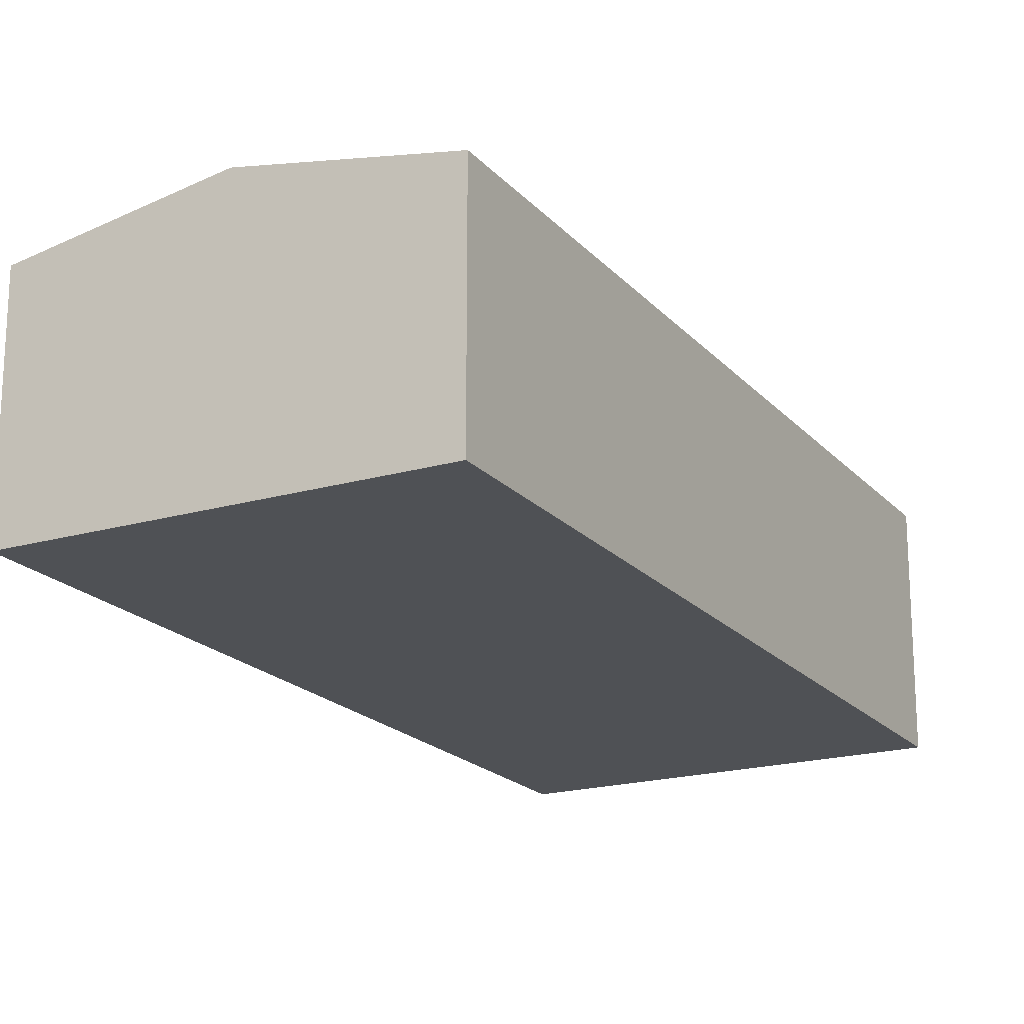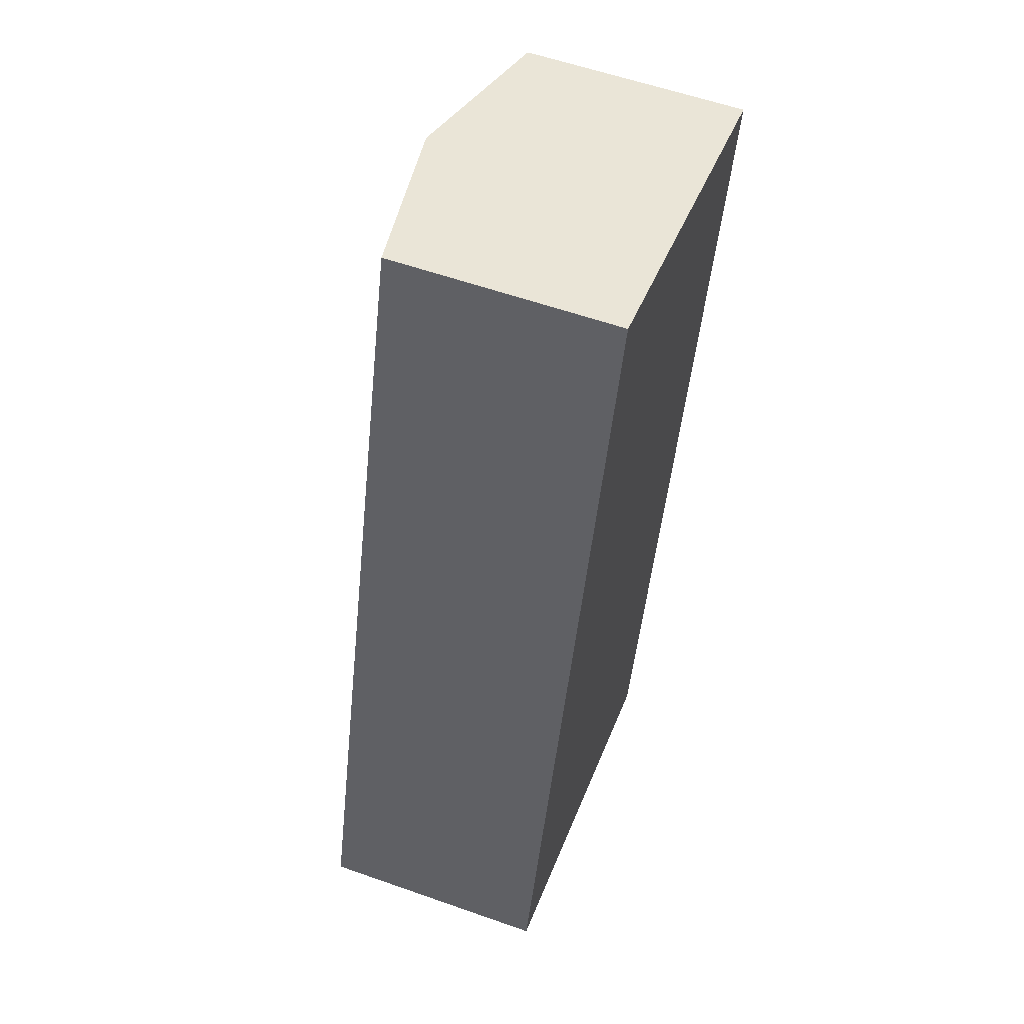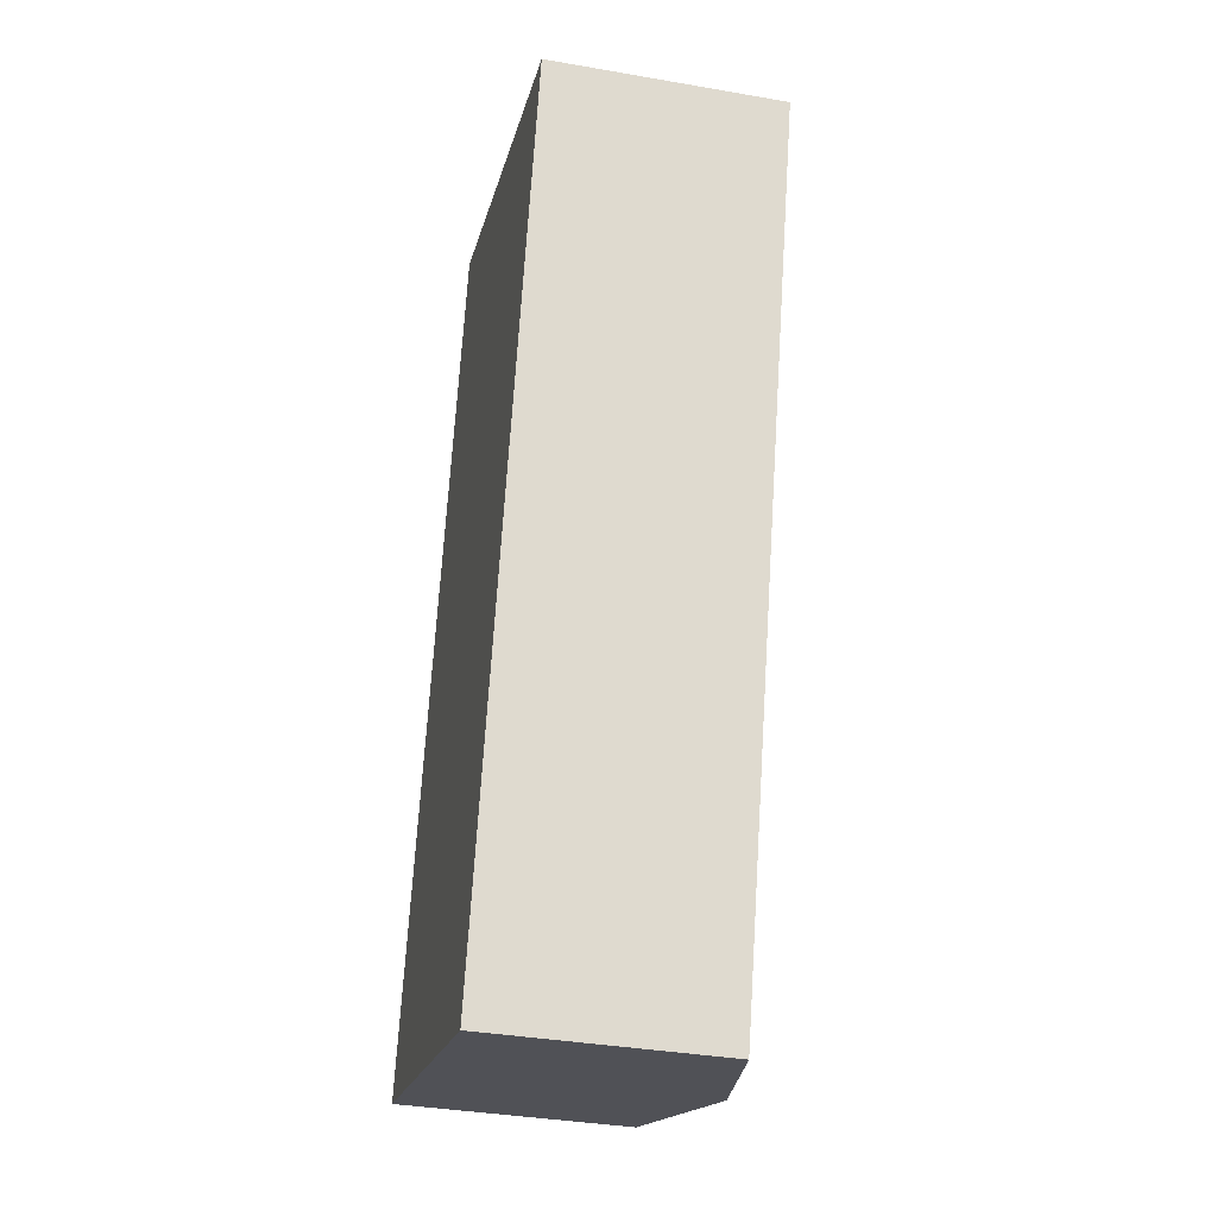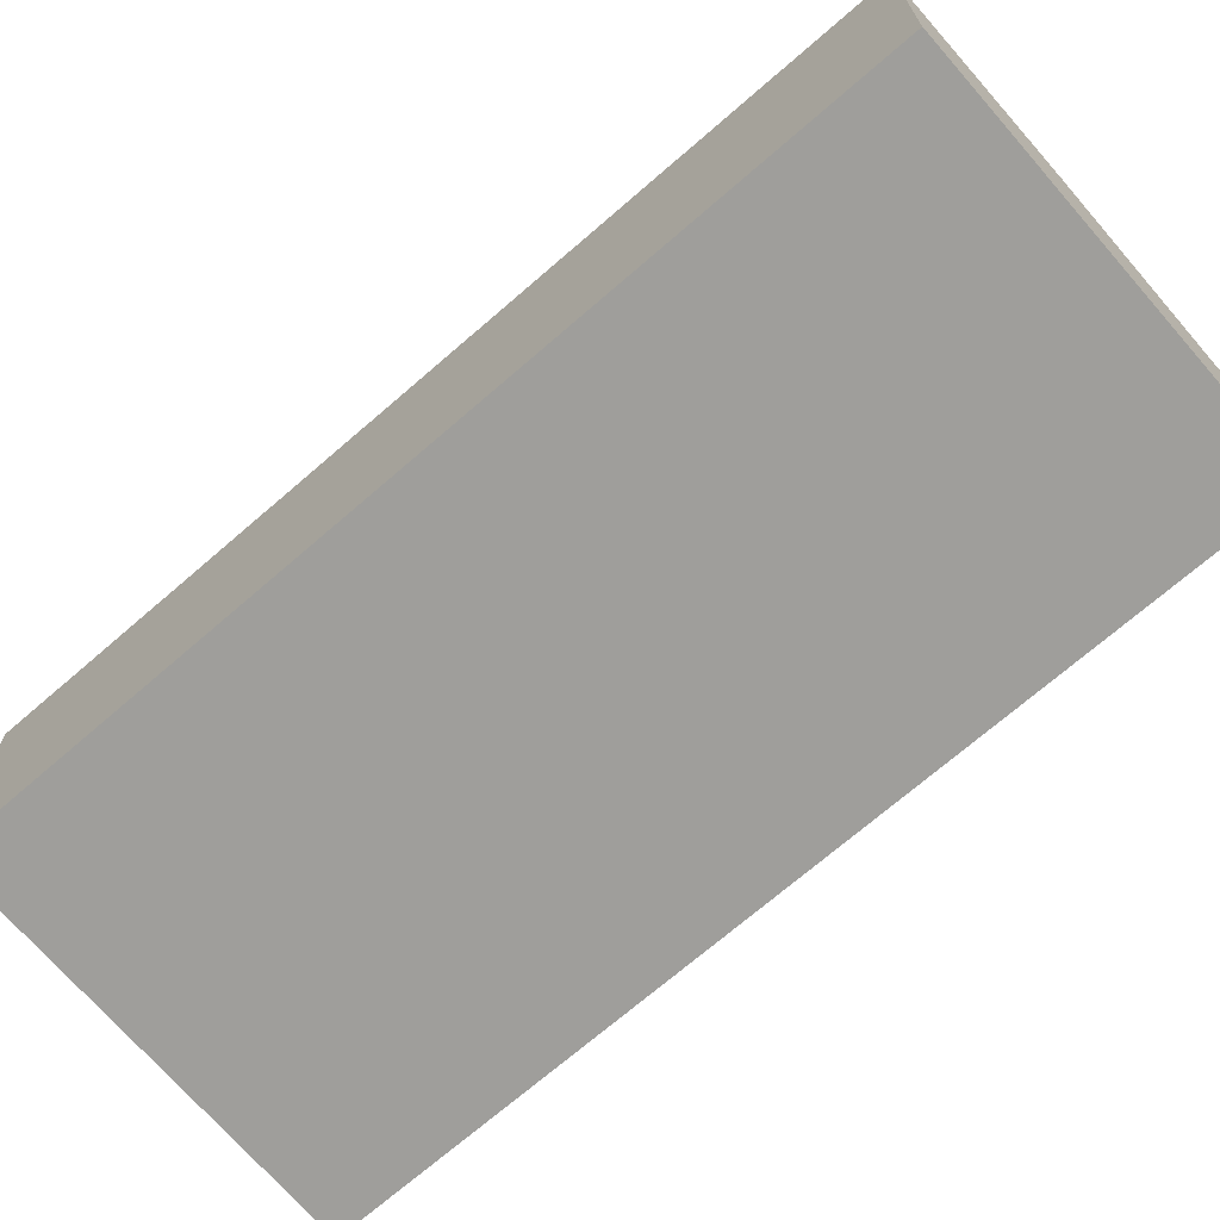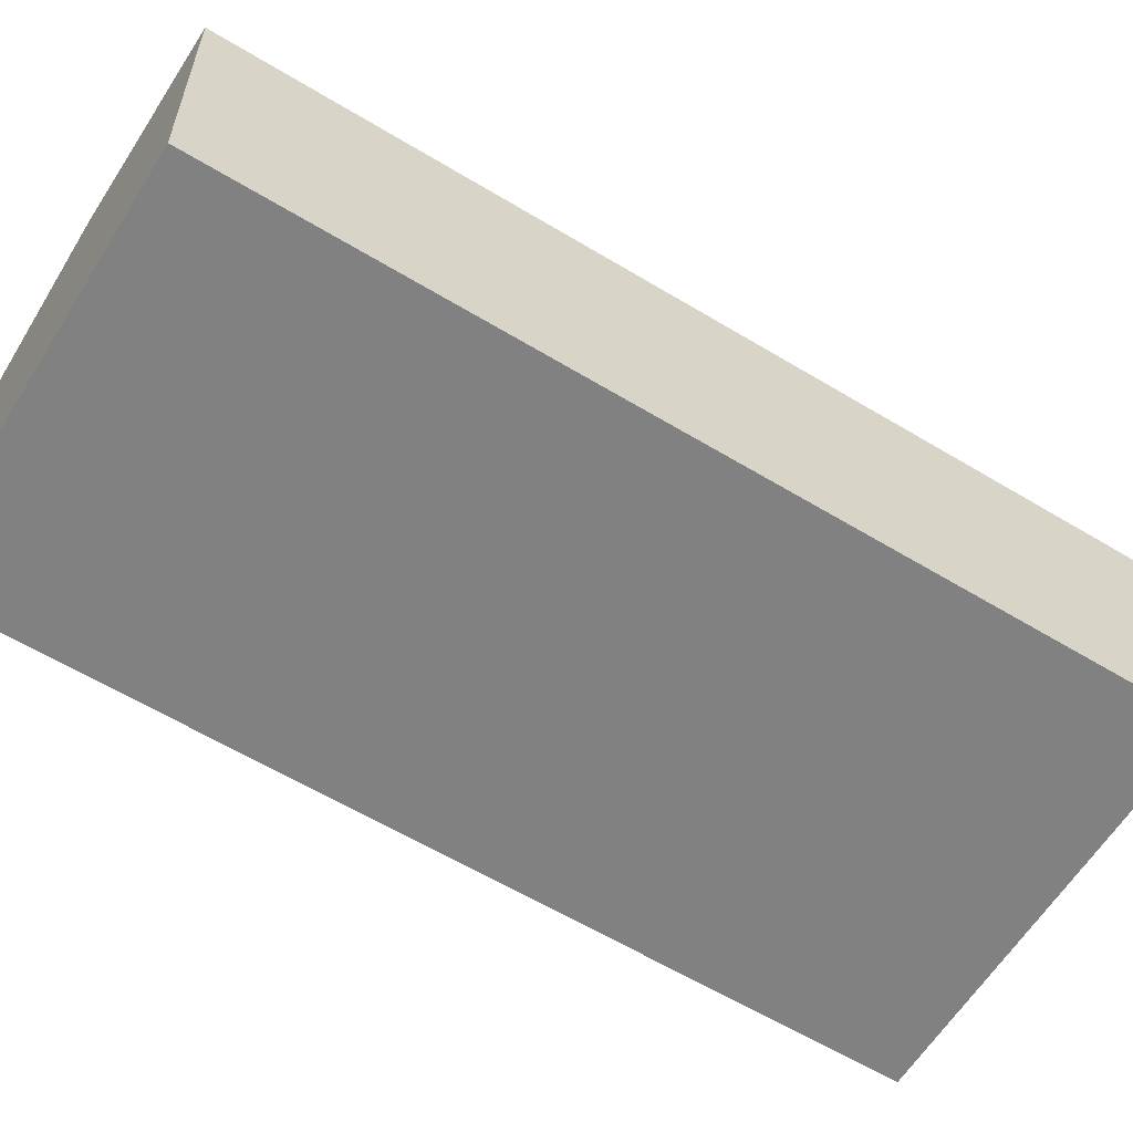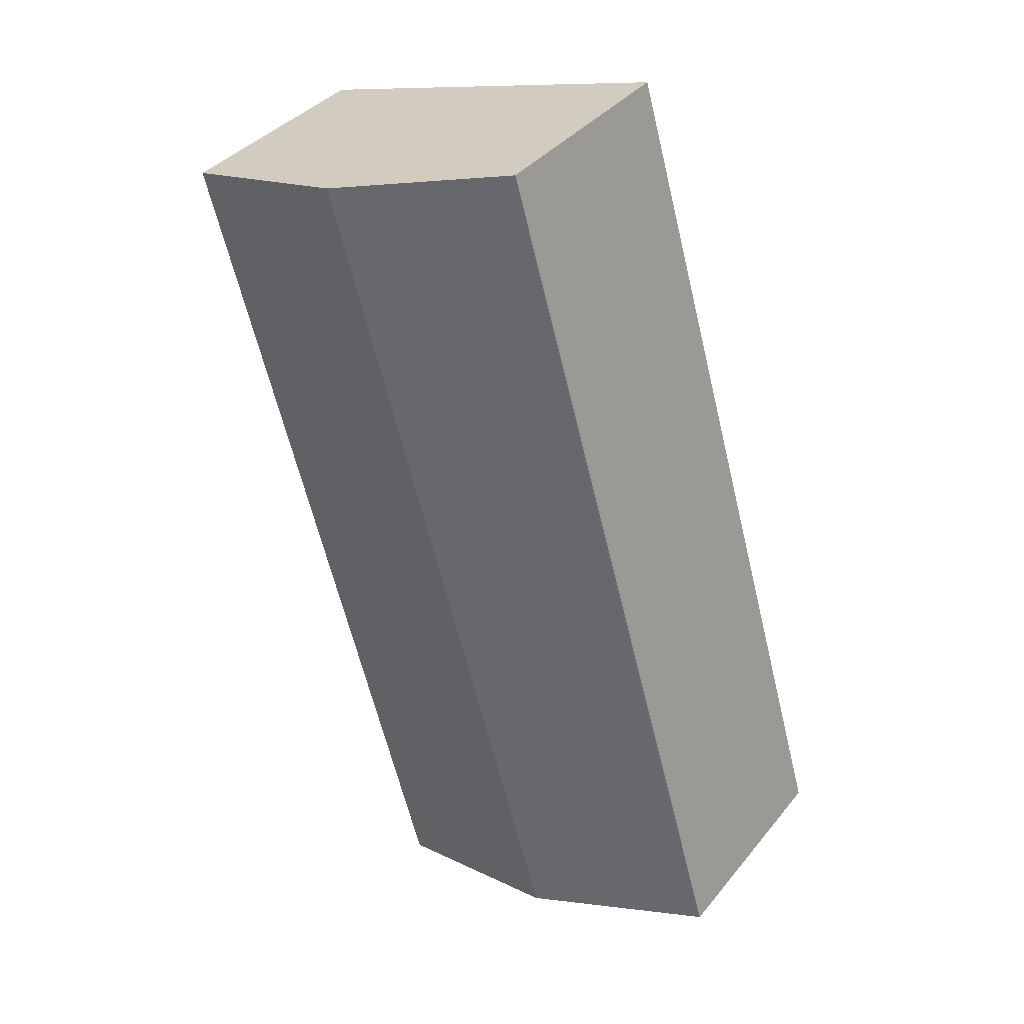
<metadata>
{"format":"obj","ext":"obj","renderer":"f3d","projection":"perspective","resolution":1024,"background":"white","views":[{"elev":-19.5,"azim":44.7,"up":"+Y"},{"elev":57.8,"azim":-69.9,"up":"+Z"},{"elev":-36.3,"azim":77.2,"up":"+Z"},{"elev":-70.8,"azim":-32.7,"up":"+Y"},{"elev":-60.4,"azim":74.6,"up":"+Y"},{"elev":37.3,"azim":-145.9,"up":"+Z"}]}
</metadata>
<code>
v  20.89 7.935 22.28
v  15.06 9.132 26.82
v  21.66 7.935 24.9
v  13.2 7.935 -3.872
v  12.29 8.1 -3.604
v  11.17 8.302 -3.277
v  6.592 9.132 -1.934
v  0 7.937 4.86e-16
v  6.531 7.933 22.28
v  8.43 7.932 28.76
v  0 0 0
v  6.531 -1.364e-15 22.28
v  8.43 -1.761e-15 28.76
v  15.06 -1.643e-15 26.82
v  21.66 -1.524e-15 24.9
v  20.89 -1.364e-15 22.28
v  13.2 2.371e-16 -3.872
v  6.592 1.184e-16 -1.934
v  12.29 2.207e-16 -3.604
v  11.17 2.007e-16 -3.277
g defaultobject
f 1 2 3
f 2 1 4
f 2 4 5
f 2 5 6
f 2 6 7
f 8 2 7
f 2 8 9
f 2 9 10
f 11 9 8
f 9 11 12
f 9 12 10
f 10 12 13
f 13 2 10
f 2 13 3
f 3 13 14
f 3 14 15
f 15 1 3
f 1 15 4
f 4 15 16
f 4 16 17
f 17 5 4
f 5 17 6
f 6 17 7
f 7 17 8
f 8 17 18
f 8 18 11
f 18 17 19
f 18 19 20
f 12 14 13
f 14 12 15
f 15 12 11
f 15 11 16
f 16 11 20
f 16 20 19
f 16 19 17
f 20 11 18

</code>
